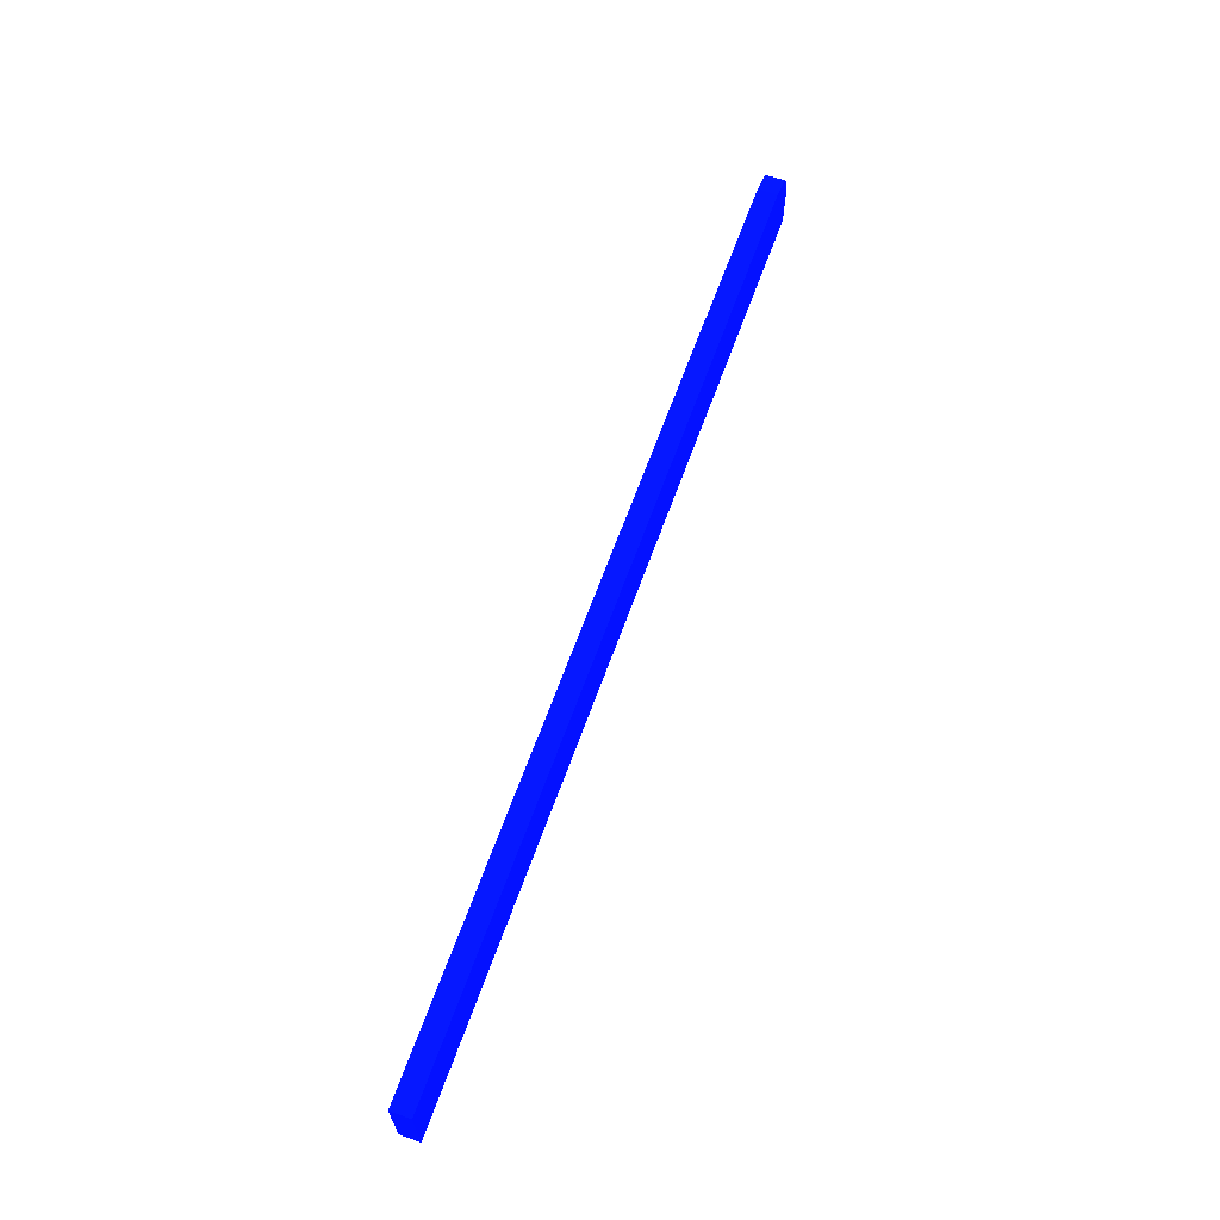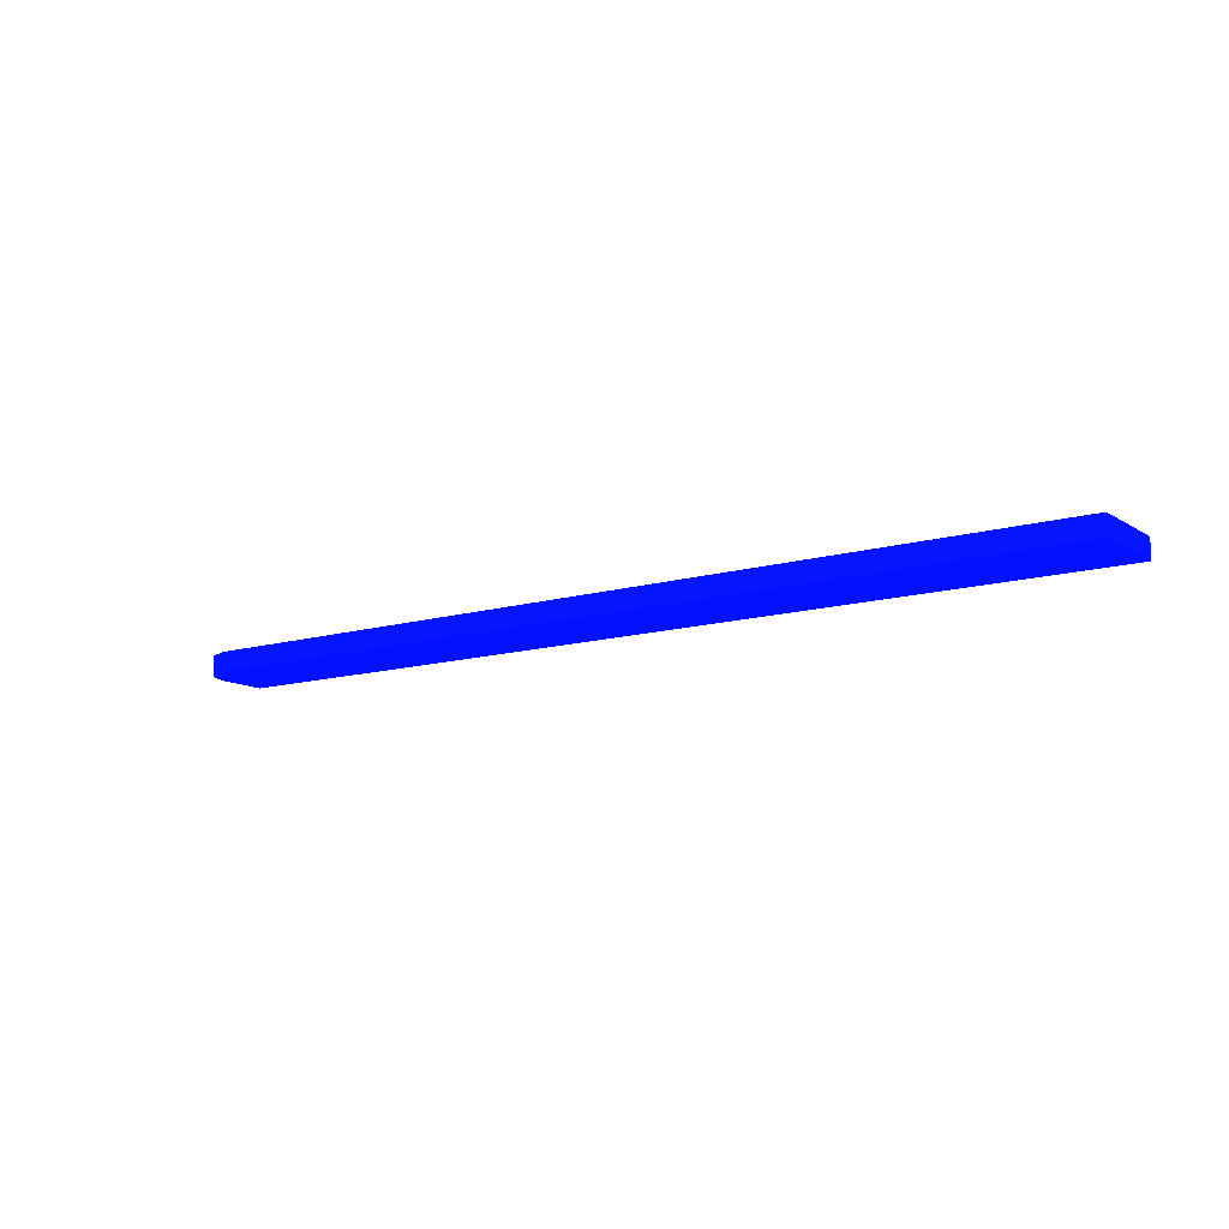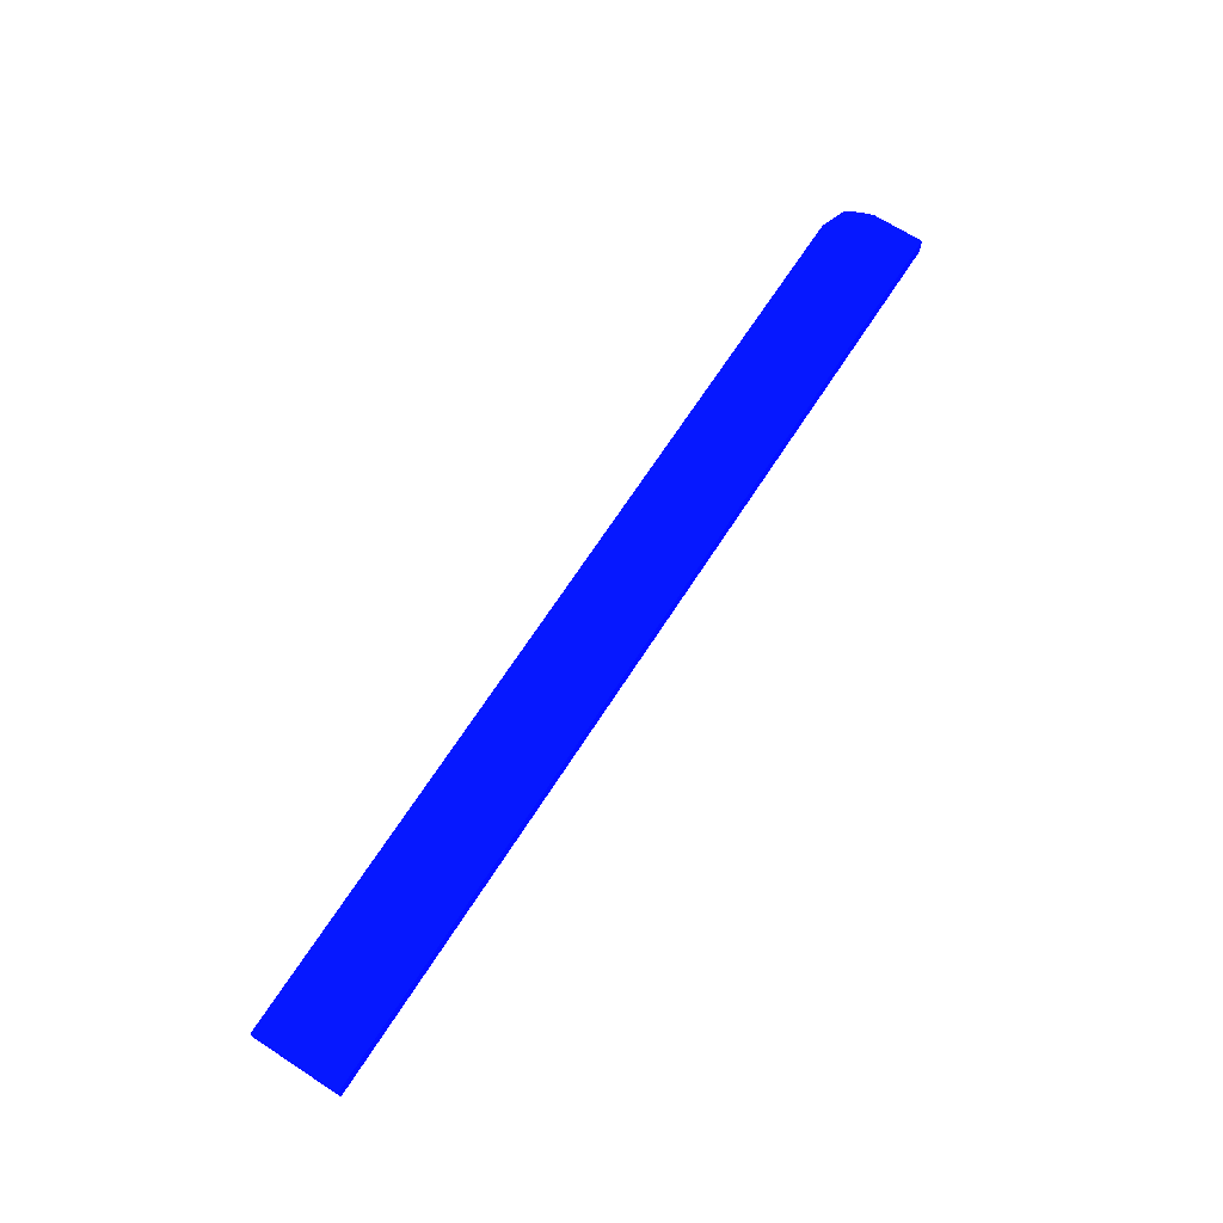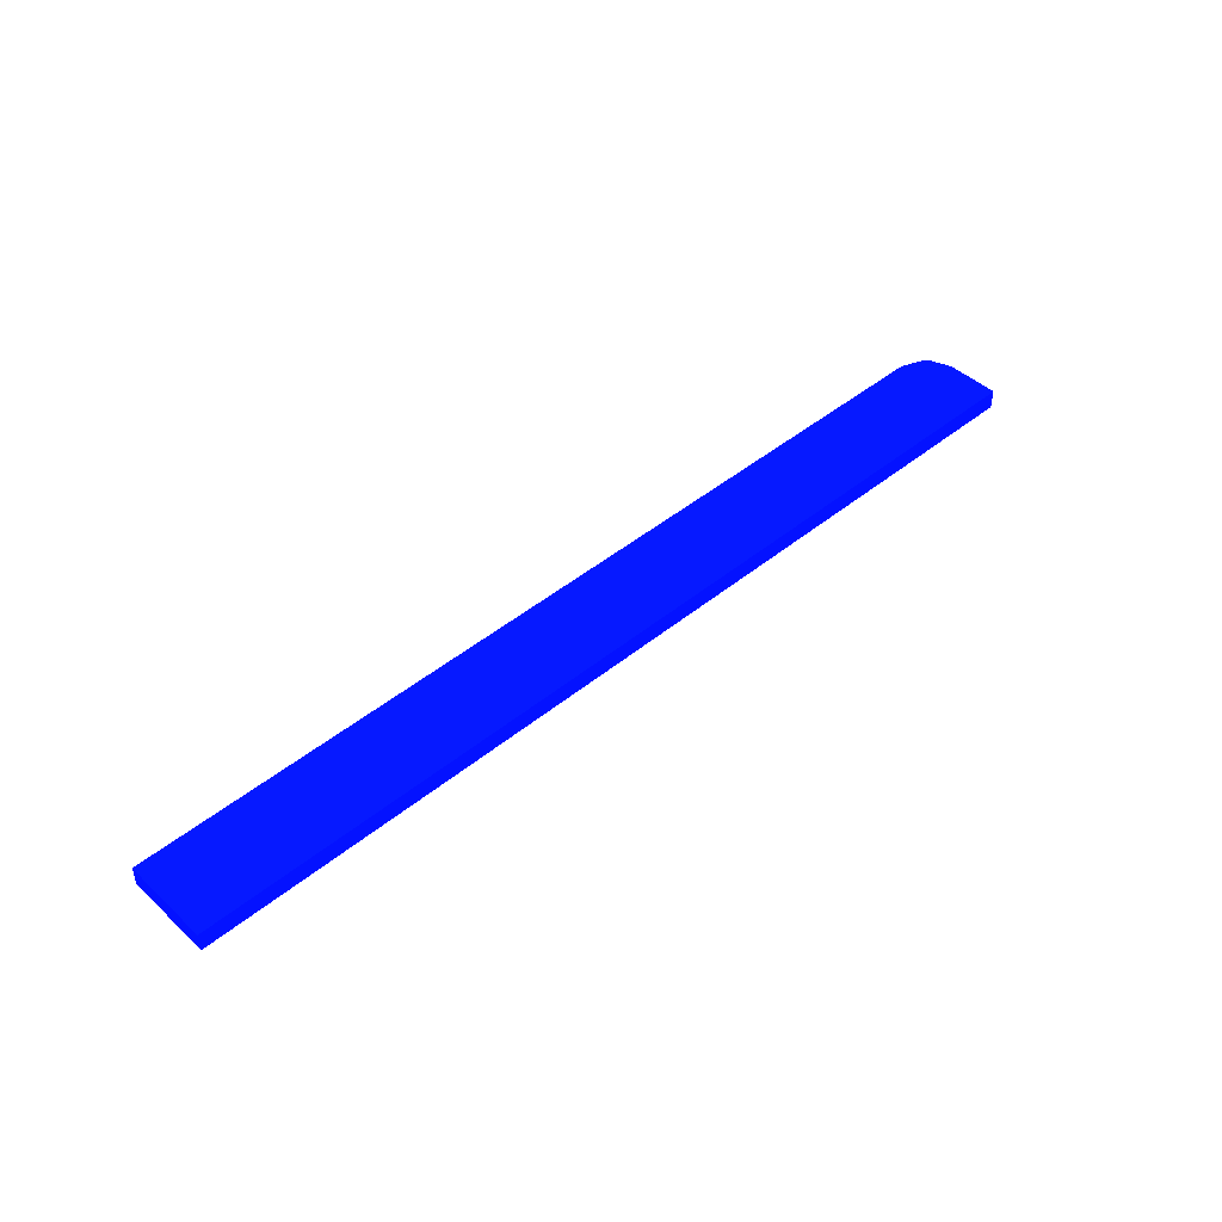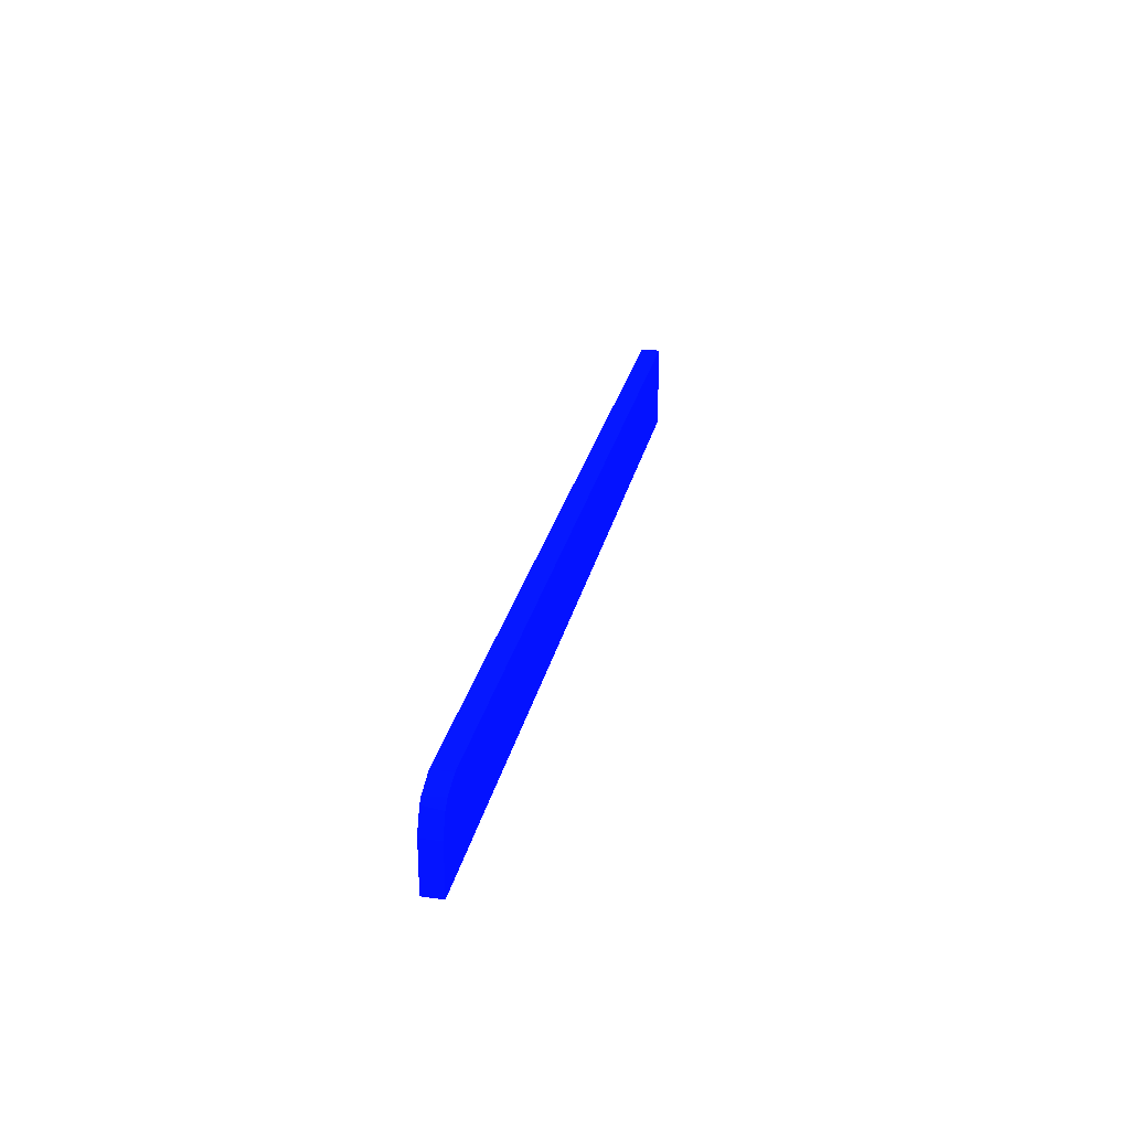
<metadata>
{"format":"obj","ext":"obj","renderer":"f3d","projection":"perspective","resolution":1024,"background":"white","views":[{"elev":64.6,"azim":-70.3,"up":"+Y"},{"elev":-12.4,"azim":-145.0,"up":"+Z"},{"elev":68.3,"azim":-57.1,"up":"+Z"},{"elev":45.5,"azim":-43.2,"up":"+Z"},{"elev":26.4,"azim":101.9,"up":"+Y"}]}
</metadata>
<code>
v 5.275 5 -0.6787 0.01176 0.05098 0.9882
v 5.401 4.953 -0.6787 0.01176 0.05098 0.9882
v 5.392 4.96 -0.7873 0.01176 0.05098 0.9882
v 5.275 5 -0.7873 0.01176 0.05098 0.9882
v 0.2529 5 -0.6787 0.01176 0.05098 0.9882
v 5.427 4.927 -0.6787 0.01176 0.05098 0.9882
v 5.435 4.918 -0.7873 0.01176 0.05098 0.9882
v 0.2529 5 -0.7873 0.01176 0.05098 0.9882
v 0.2529 4.516 -0.6787 0.01176 0.05098 0.9882
v 5.465 4.836 -0.6787 0.01176 0.05098 0.9882
v 5.459 4.857 -0.7873 0.01176 0.05098 0.9882
v 0.2529 4.516 -0.7873 0.01176 0.05098 0.9882
v 5.475 4.516 -0.6787 0.01176 0.05098 0.9882
v 5.475 4.8 -0.6787 0.01176 0.05098 0.9882
v 5.475 4.8 -0.7873 0.01176 0.05098 0.9882
v 5.475 4.516 -0.7873 0.01176 0.05098 0.9882
f 1 2 3
f 1 3 4
f 1 4 8
f 1 8 5
f 1 5 9
f 1 9 13
f 1 13 14
f 1 14 10
f 1 10 6
f 1 6 2
f 2 6 7
f 2 7 3
f 3 7 11
f 3 11 15
f 3 15 16
f 3 16 12
f 3 12 8
f 3 8 4
f 5 8 12
f 5 12 9
f 6 10 7
f 7 10 11
f 9 12 16
f 9 16 13
f 10 14 15
f 10 15 11
f 13 16 15
f 13 15 14

</code>
